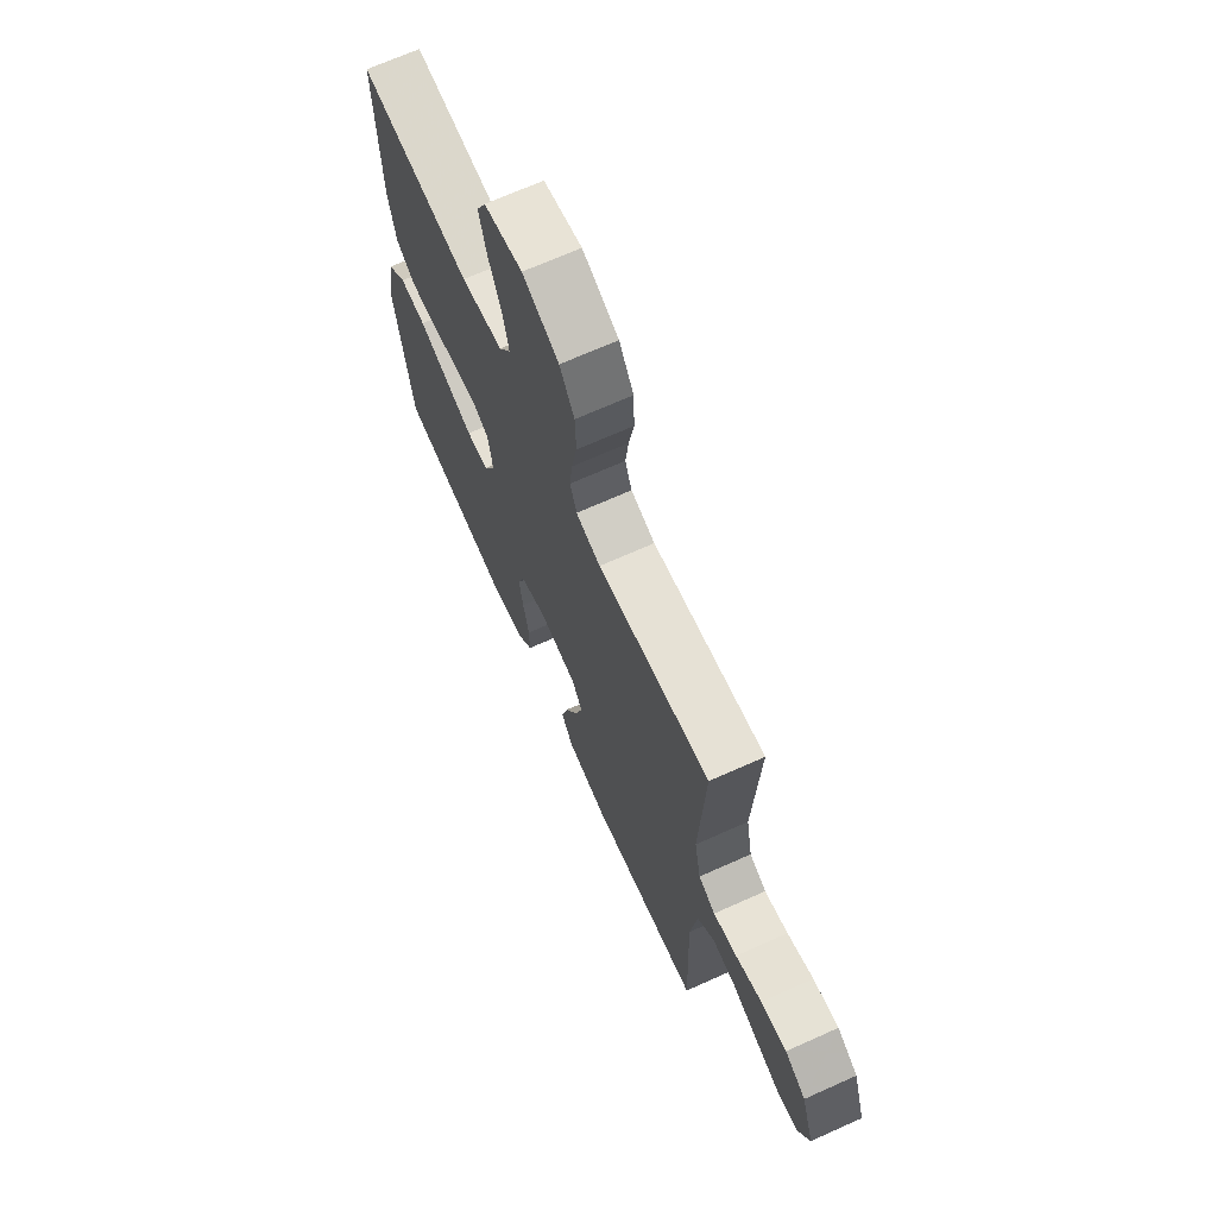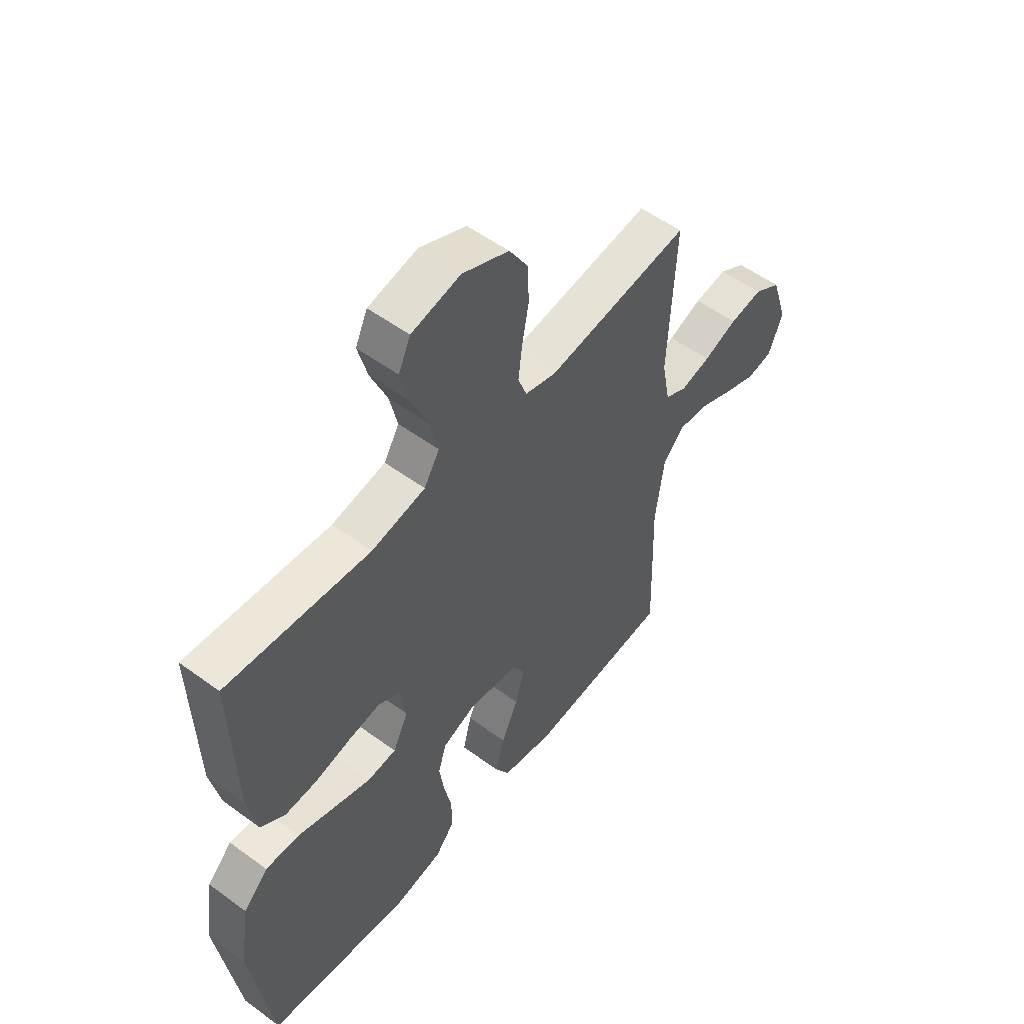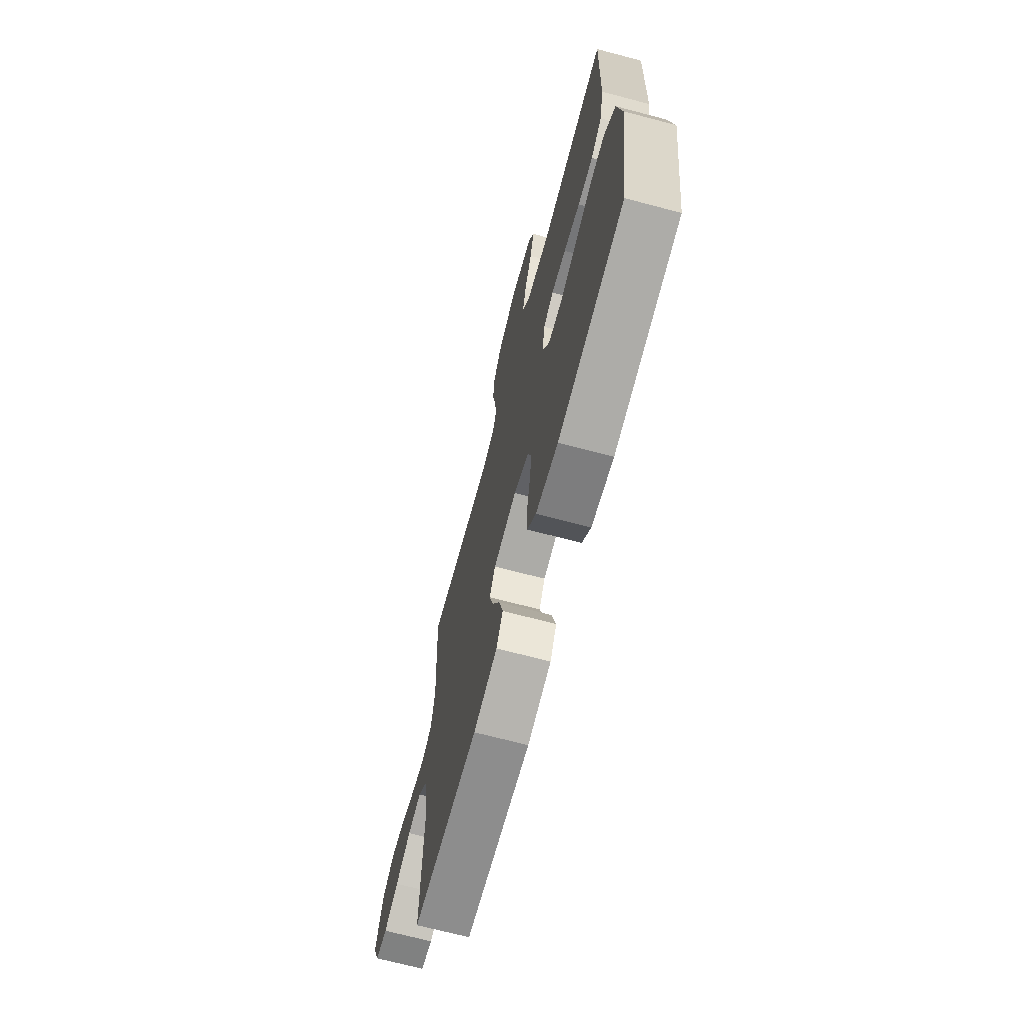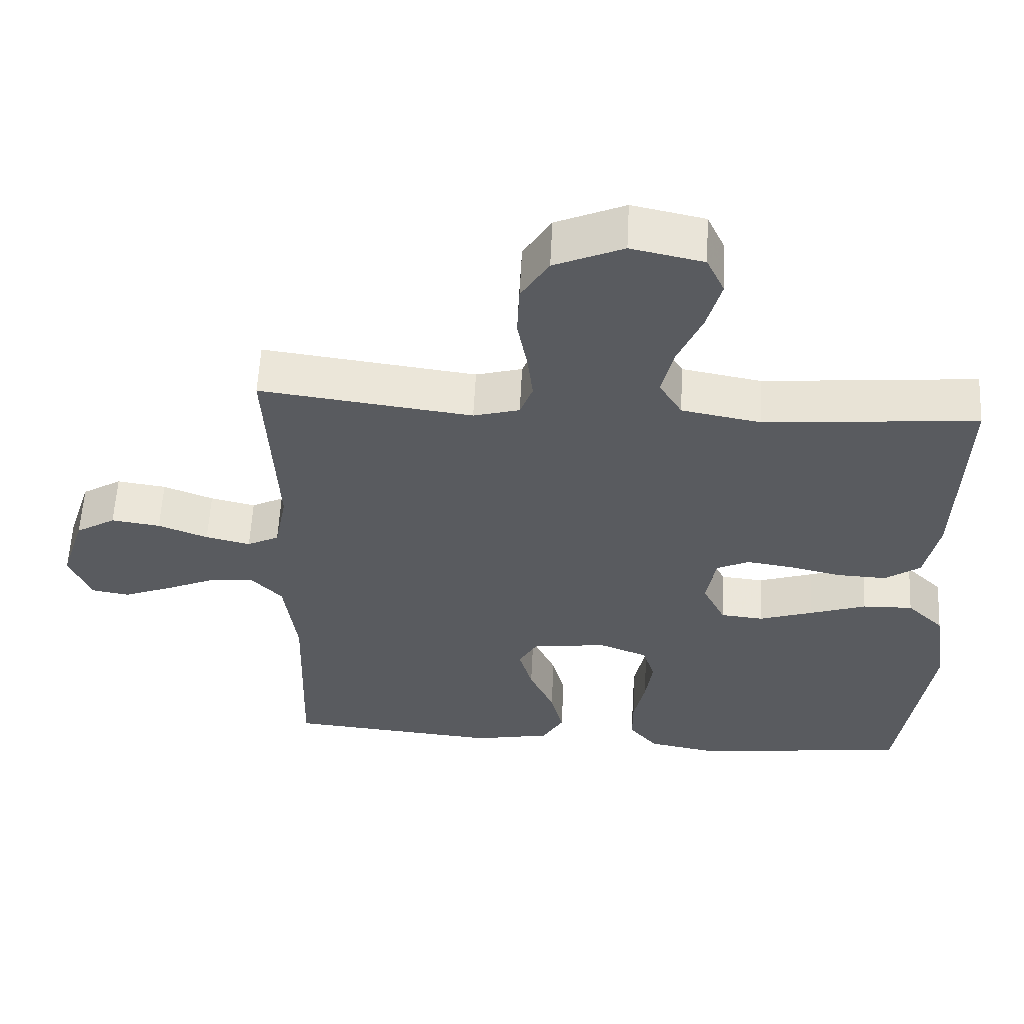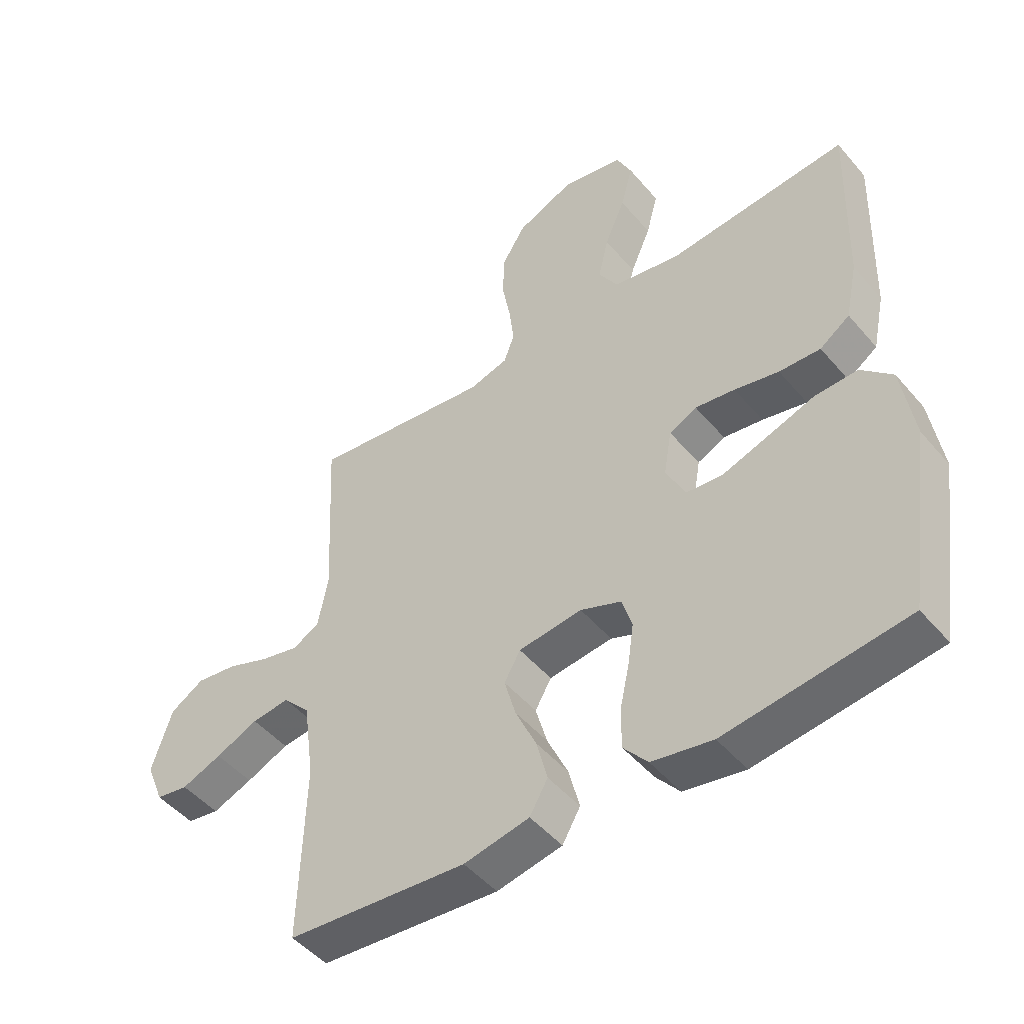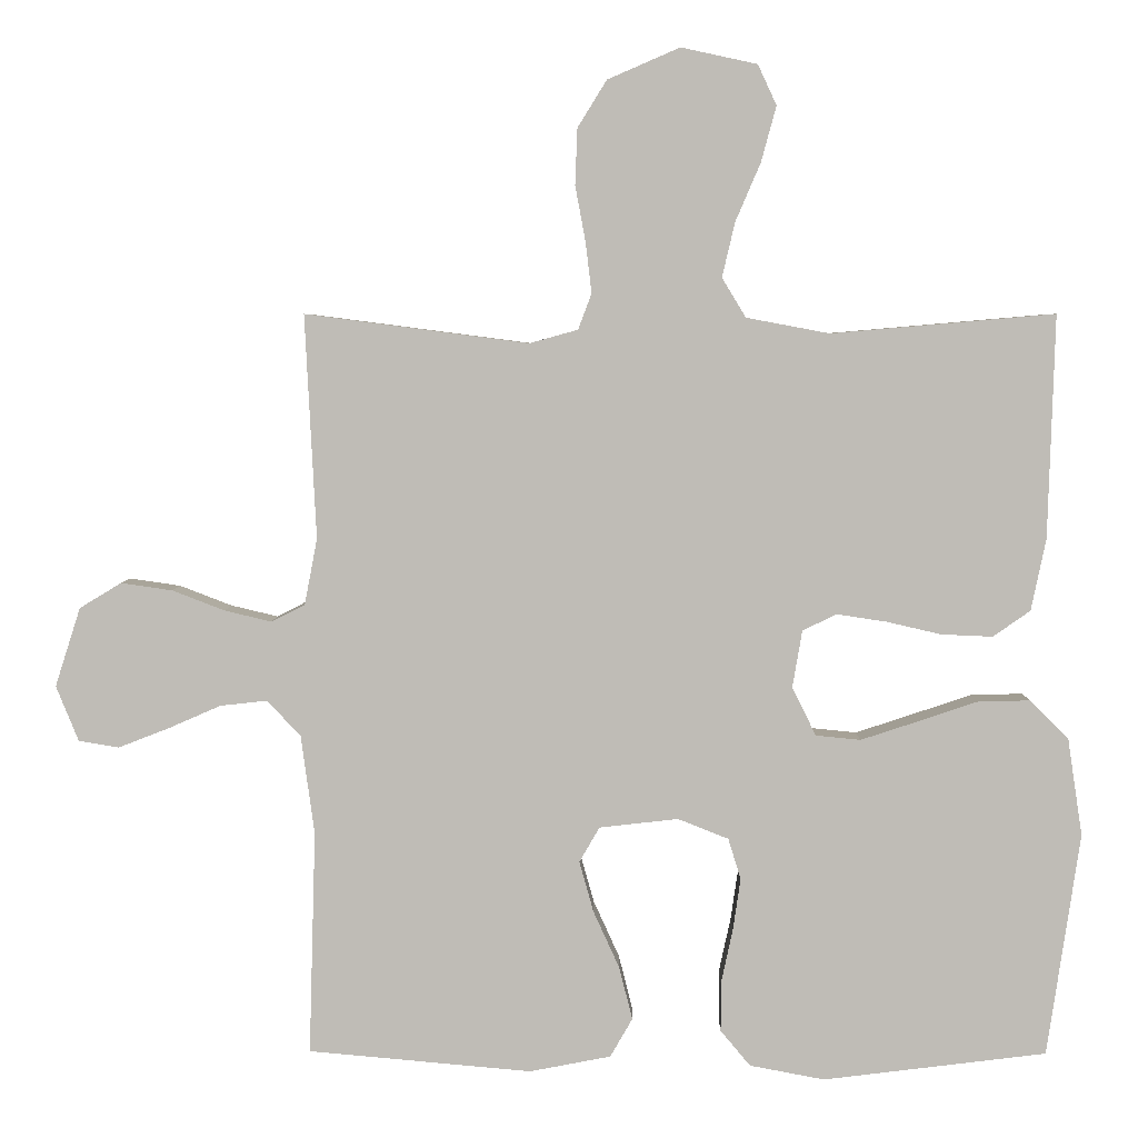
<metadata>
{"format":"obj","ext":"obj","renderer":"f3d","projection":"perspective","resolution":1024,"background":"white","views":[{"elev":69.3,"azim":65.9,"up":"+Z"},{"elev":53.9,"azim":-52.0,"up":"+Z"},{"elev":-69.7,"azim":-104.8,"up":"+Z"},{"elev":57.9,"azim":-177.1,"up":"+Z"},{"elev":-48.3,"azim":-141.8,"up":"+Z"},{"elev":4.9,"azim":-179.3,"up":"+Z"}]}
</metadata>
<code>
v -0.5 0.07 0.5
v -0.2 0.07 0.474
v -0.088 0.07 0.495
v -0.056 0.07 0.548
v -0.073 0.07 0.621
v -0.107 0.07 0.7
v -0.127 0.07 0.774
v -0.102 0.07 0.828
v 0 0.07 0.85
v 0.097 0.07 0.808
v 0.136 0.07 0.745
v 0.139 0.07 0.67
v 0.125 0.07 0.594
v 0.117 0.07 0.527
v 0.135 0.07 0.479
v 0.2 0.07 0.461
v 0.5 0.07 0.5
v 0.485 0.07 0.2
v 0.502 0.07 0.111
v 0.547 0.07 0.088
v 0.61 0.07 0.103
v 0.68 0.07 0.13
v 0.749 0.07 0.14
v 0.805 0.07 0.106
v 0.839 0.07 0
v 0.809 0.07 -0.074
v 0.755 0.07 -0.083
v 0.688 0.07 -0.057
v 0.617 0.07 -0.026
v 0.554 0.07 -0.019
v 0.509 0.07 -0.067
v 0.491 0.07 -0.2
v 0.5 0.07 -0.5
v 0.2 0.07 -0.527
v 0.091 0.07 -0.506
v 0.061 0.07 -0.454
v 0.079 0.07 -0.383
v 0.114 0.07 -0.306
v 0.133 0.07 -0.238
v 0.106 0.07 -0.191
v 0 0.07 -0.179
v -0.068 0.07 -0.206
v -0.085 0.07 -0.261
v -0.075 0.07 -0.33
v -0.059 0.07 -0.404
v -0.059 0.07 -0.47
v -0.099 0.07 -0.518
v -0.2 0.07 -0.537
v -0.5 0.07 -0.5
v -0.544 0.07 -0.2
v -0.524 0.07 -0.068
v -0.472 0.07 -0.017
v -0.401 0.07 -0.019
v -0.321 0.07 -0.046
v -0.245 0.07 -0.071
v -0.185 0.07 -0.065
v -0.153 0.07 0
v -0.166 0.07 0.077
v -0.212 0.07 0.099
v -0.278 0.07 0.089
v -0.352 0.07 0.072
v -0.421 0.07 0.069
v -0.471 0.07 0.104
v -0.491 0.07 0.2
v -0.5 0 0.5
v -0.2 0 0.474
v -0.088 0 0.495
v -0.056 0 0.548
v -0.073 0 0.621
v -0.107 0 0.7
v -0.127 0 0.774
v -0.102 0 0.828
v 0 0 0.85
v 0.097 0 0.808
v 0.136 0 0.745
v 0.139 0 0.67
v 0.125 0 0.594
v 0.117 0 0.527
v 0.135 0 0.479
v 0.2 0 0.461
v 0.5 0 0.5
v 0.485 0 0.2
v 0.502 0 0.111
v 0.547 0 0.088
v 0.61 0 0.103
v 0.68 0 0.13
v 0.749 0 0.14
v 0.805 0 0.106
v 0.839 0 0
v 0.809 0 -0.074
v 0.755 0 -0.083
v 0.688 0 -0.057
v 0.617 0 -0.026
v 0.554 0 -0.019
v 0.509 0 -0.067
v 0.491 0 -0.2
v 0.5 0 -0.5
v 0.2 0 -0.527
v 0.091 0 -0.506
v 0.061 0 -0.454
v 0.079 0 -0.383
v 0.114 0 -0.306
v 0.133 0 -0.238
v 0.106 0 -0.191
v 0 0 -0.179
v -0.068 0 -0.206
v -0.085 0 -0.261
v -0.075 0 -0.33
v -0.059 0 -0.404
v -0.059 0 -0.47
v -0.099 0 -0.518
v -0.2 0 -0.537
v -0.5 0 -0.5
v -0.544 0 -0.2
v -0.524 0 -0.068
v -0.472 0 -0.017
v -0.401 0 -0.019
v -0.321 0 -0.046
v -0.245 0 -0.071
v -0.185 0 -0.065
v -0.153 0 0
v -0.166 0 0.077
v -0.212 0 0.099
v -0.278 0 0.089
v -0.352 0 0.072
v -0.421 0 0.069
v -0.471 0 0.104
v -0.491 0 0.2
f 64 1 2
f 63 64 2
f 62 63 2
f 61 62 2
f 60 61 2
f 59 60 2 3
f 58 59 3 4
f 57 58 4
f 52 53 54
f 51 52 54
f 50 51 54
f 49 50 54
f 48 49 54
f 47 48 54
f 46 47 54
f 45 46 54
f 44 45 54
f 43 44 54 55
f 42 43 55 56
f 36 37 38
f 35 36 38
f 34 35 38
f 33 34 38
f 32 33 38
f 31 32 38 39
f 30 31 39 40
f 27 28 29
f 26 27 29
f 25 26 29
f 24 25 29
f 23 24 29
f 22 23 29
f 21 22 29
f 20 21 29 30
f 30 40 41
f 20 30 41
f 19 20 41
f 16 17 18
f 42 56 57
f 41 42 57
f 19 41 57
f 18 19 57
f 16 18 57
f 15 16 57
f 11 12 13
f 10 11 13
f 9 10 13
f 8 9 13
f 7 8 13
f 6 7 13
f 5 6 13
f 14 15 57 4
f 4 5 13 14
f 66 65 128
f 66 128 127
f 66 127 126
f 66 126 125
f 66 125 124
f 67 66 124 123
f 68 67 123 122
f 68 122 121
f 118 117 116
f 118 116 115
f 118 115 114
f 118 114 113
f 118 113 112
f 118 112 111
f 118 111 110
f 118 110 109
f 118 109 108
f 119 118 108 107
f 120 119 107 106
f 102 101 100
f 102 100 99
f 102 99 98
f 102 98 97
f 102 97 96
f 103 102 96 95
f 104 103 95 94
f 93 92 91
f 93 91 90
f 93 90 89
f 93 89 88
f 93 88 87
f 93 87 86
f 93 86 85
f 94 93 85 84
f 105 104 94
f 105 94 84
f 105 84 83
f 82 81 80
f 121 120 106
f 121 106 105
f 121 105 83
f 121 83 82
f 121 82 80
f 121 80 79
f 77 76 75
f 77 75 74
f 77 74 73
f 77 73 72
f 77 72 71
f 77 71 70
f 77 70 69
f 68 121 79 78
f 78 77 69 68
f 1 65 66 2
f 2 66 67 3
f 3 67 68 4
f 4 68 69 5
f 5 69 70 6
f 6 70 71 7
f 7 71 72 8
f 8 72 73 9
f 9 73 74 10
f 10 74 75 11
f 11 75 76 12
f 12 76 77 13
f 13 77 78 14
f 14 78 79 15
f 15 79 80 16
f 16 80 81 17
f 17 81 82 18
f 18 82 83 19
f 19 83 84 20
f 20 84 85 21
f 21 85 86 22
f 22 86 87 23
f 23 87 88 24
f 24 88 89 25
f 25 89 90 26
f 26 90 91 27
f 27 91 92 28
f 28 92 93 29
f 29 93 94 30
f 30 94 95 31
f 31 95 96 32
f 32 96 97 33
f 33 97 98 34
f 34 98 99 35
f 35 99 100 36
f 36 100 101 37
f 37 101 102 38
f 38 102 103 39
f 39 103 104 40
f 40 104 105 41
f 41 105 106 42
f 42 106 107 43
f 43 107 108 44
f 44 108 109 45
f 45 109 110 46
f 46 110 111 47
f 47 111 112 48
f 48 112 113 49
f 49 113 114 50
f 50 114 115 51
f 51 115 116 52
f 52 116 117 53
f 53 117 118 54
f 54 118 119 55
f 55 119 120 56
f 56 120 121 57
f 57 121 122 58
f 58 122 123 59
f 59 123 124 60
f 60 124 125 61
f 61 125 126 62
f 62 126 127 63
f 63 127 128 64
f 64 128 65 1

</code>
